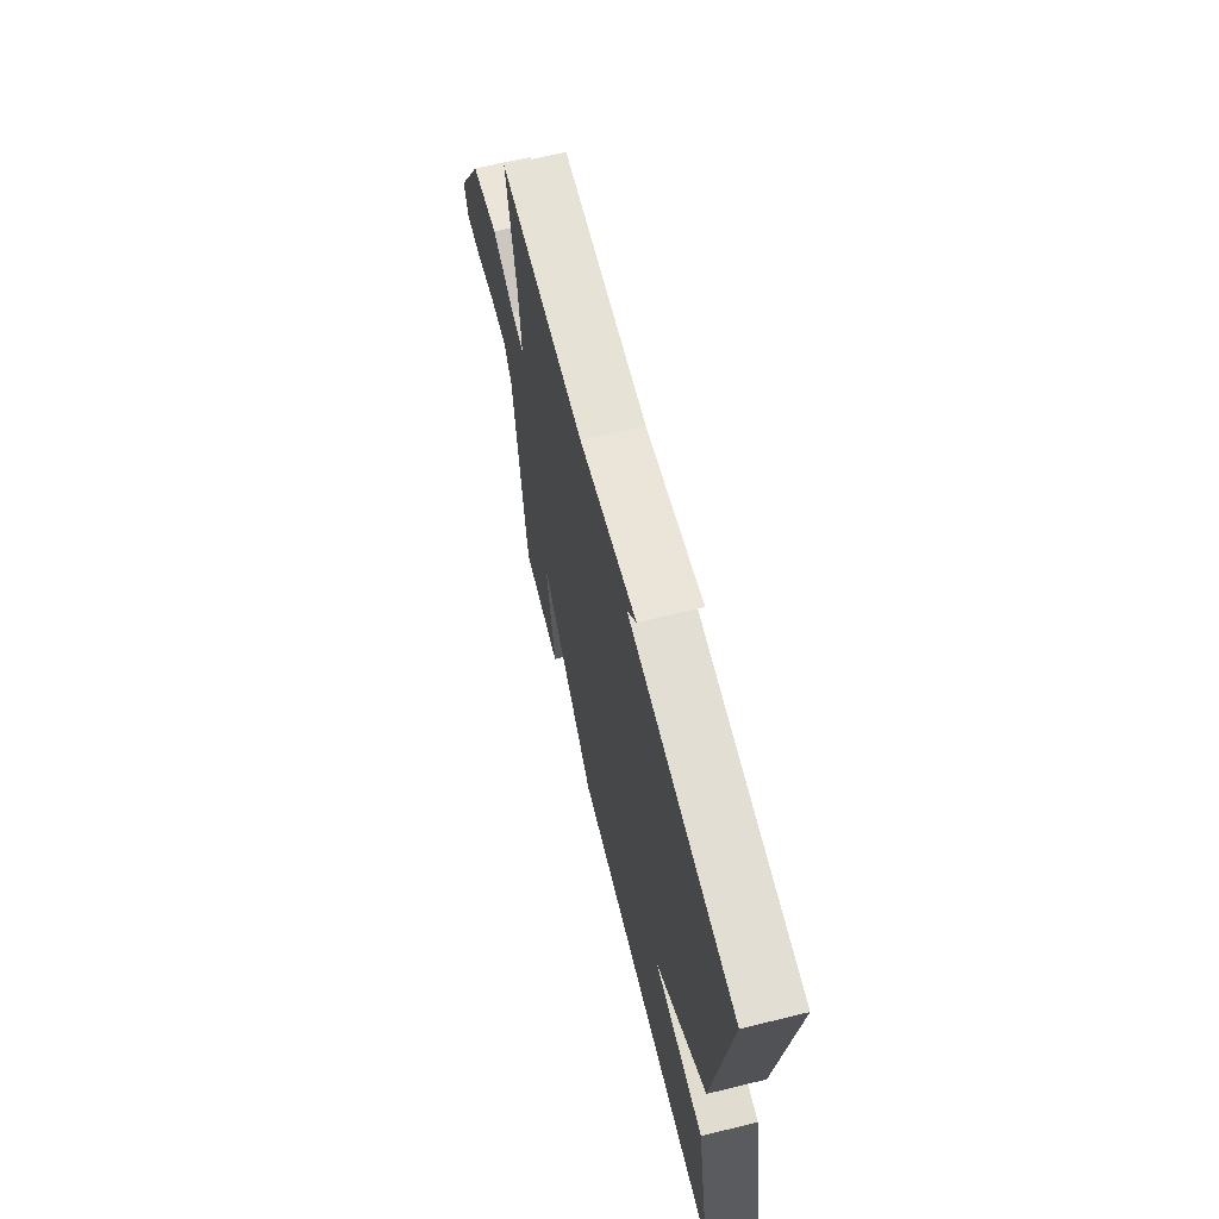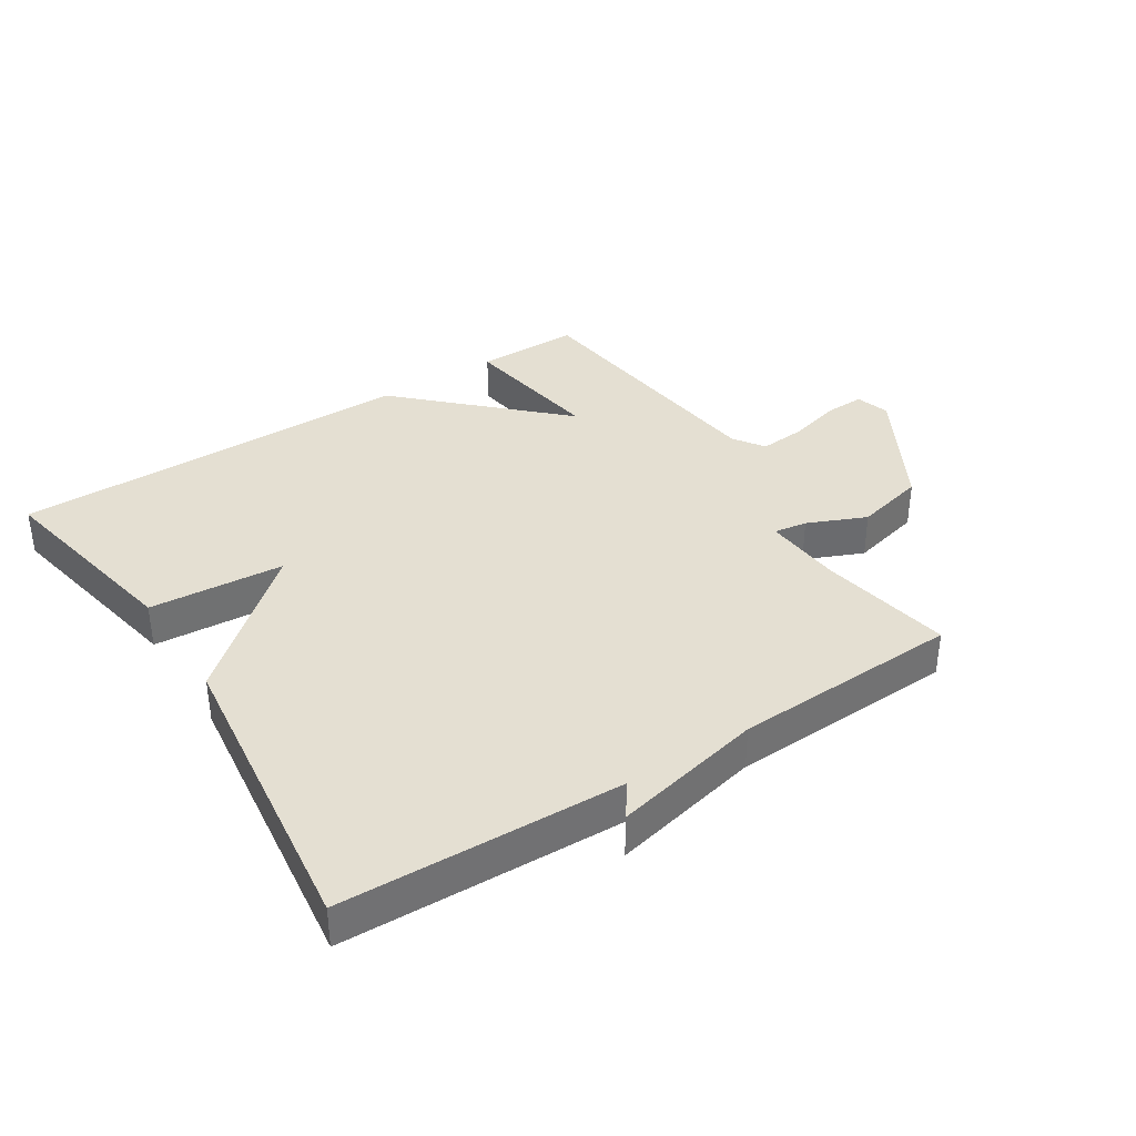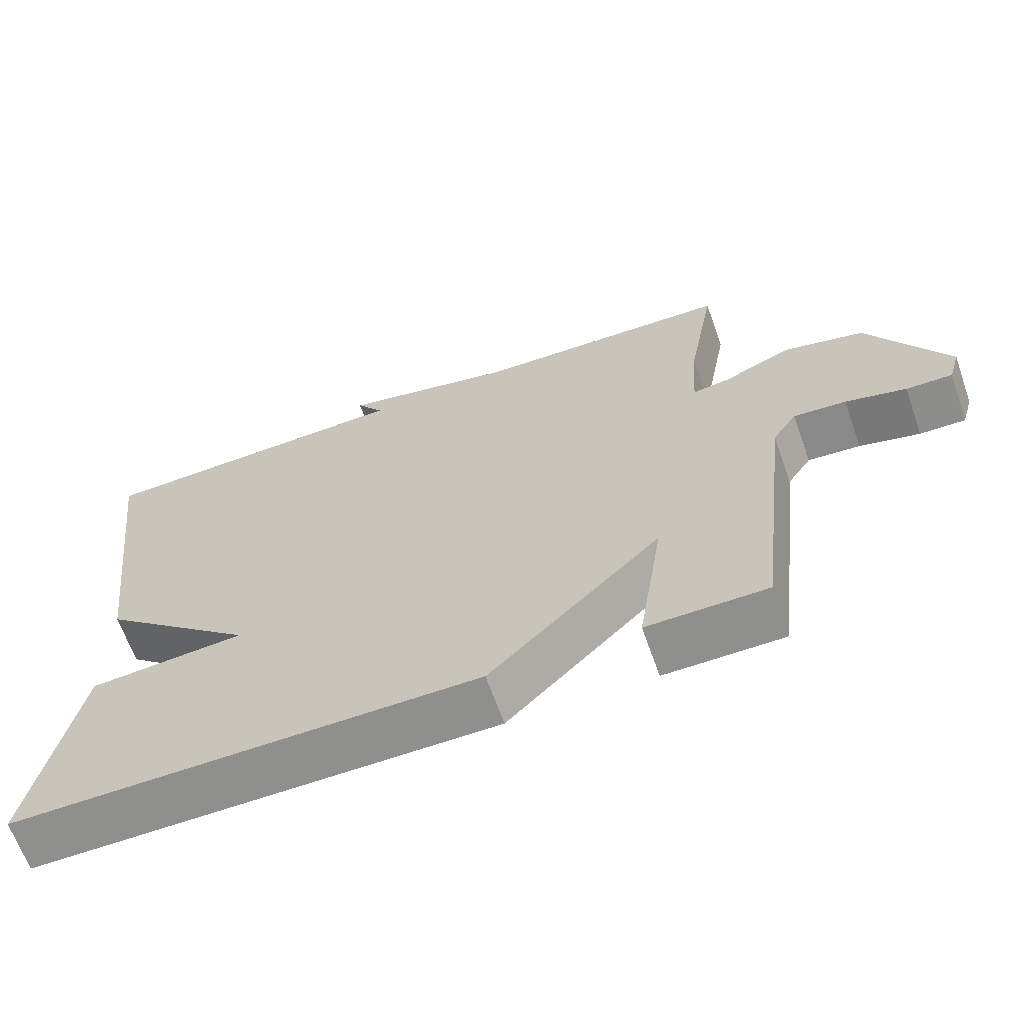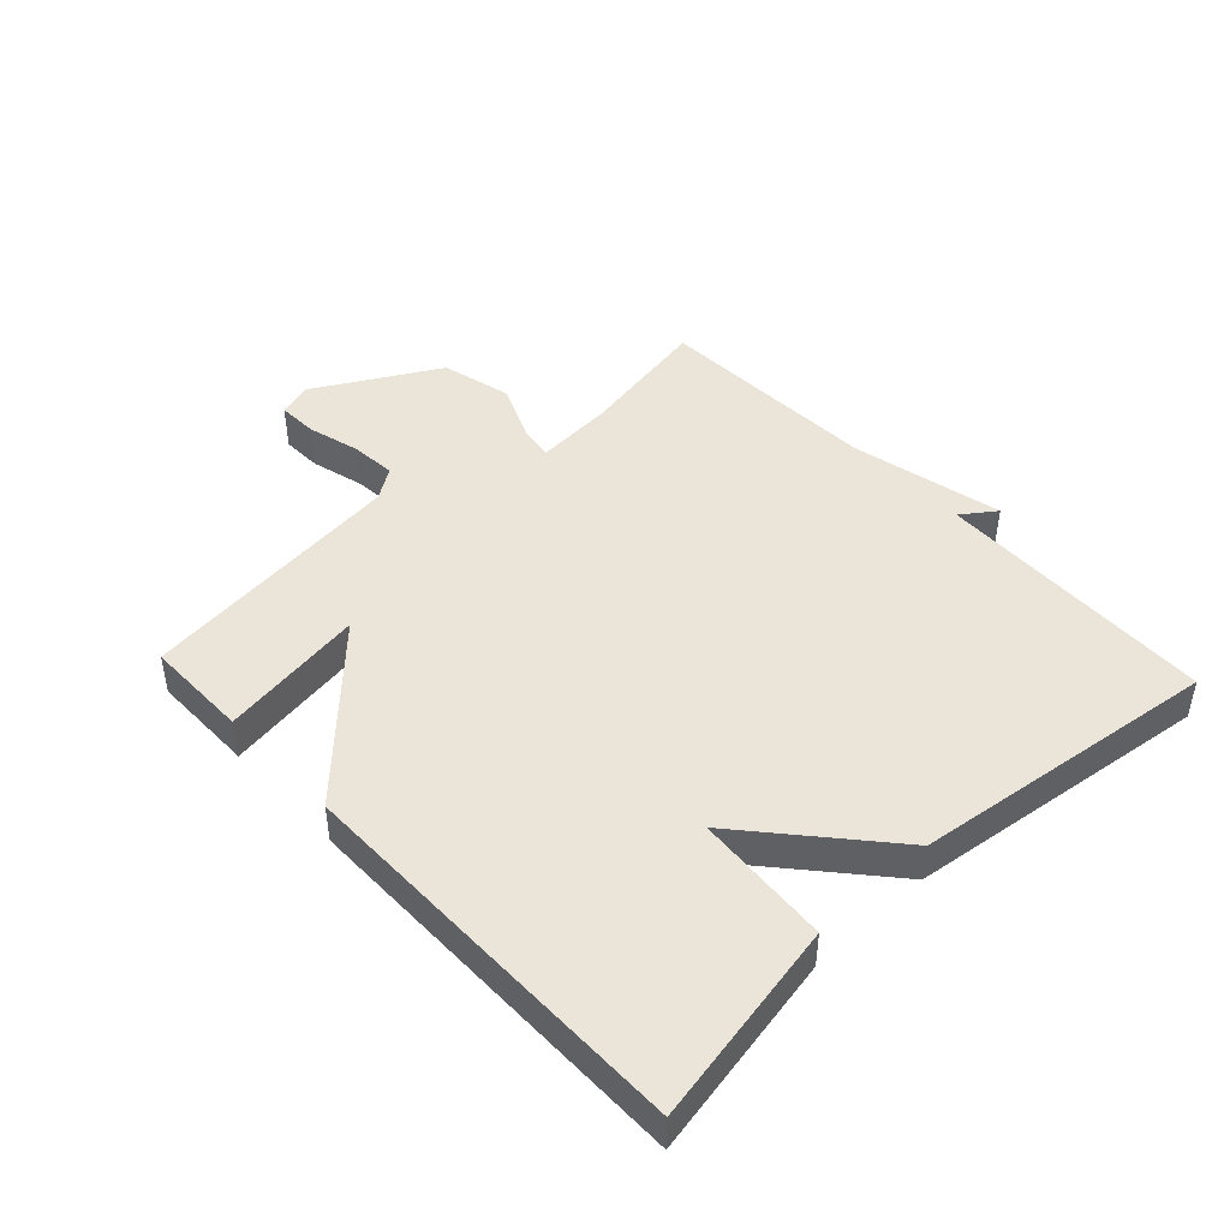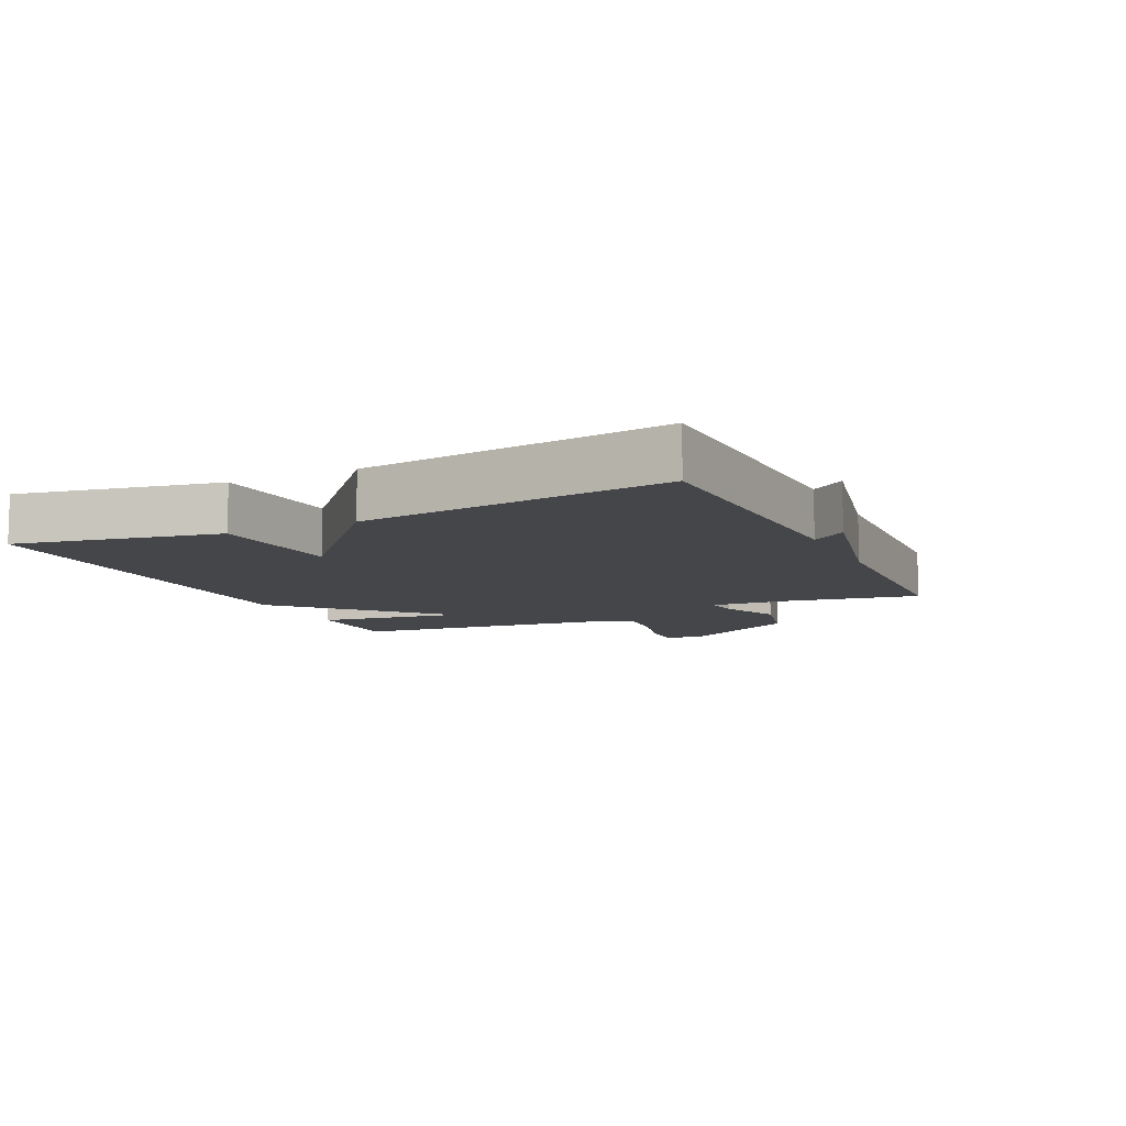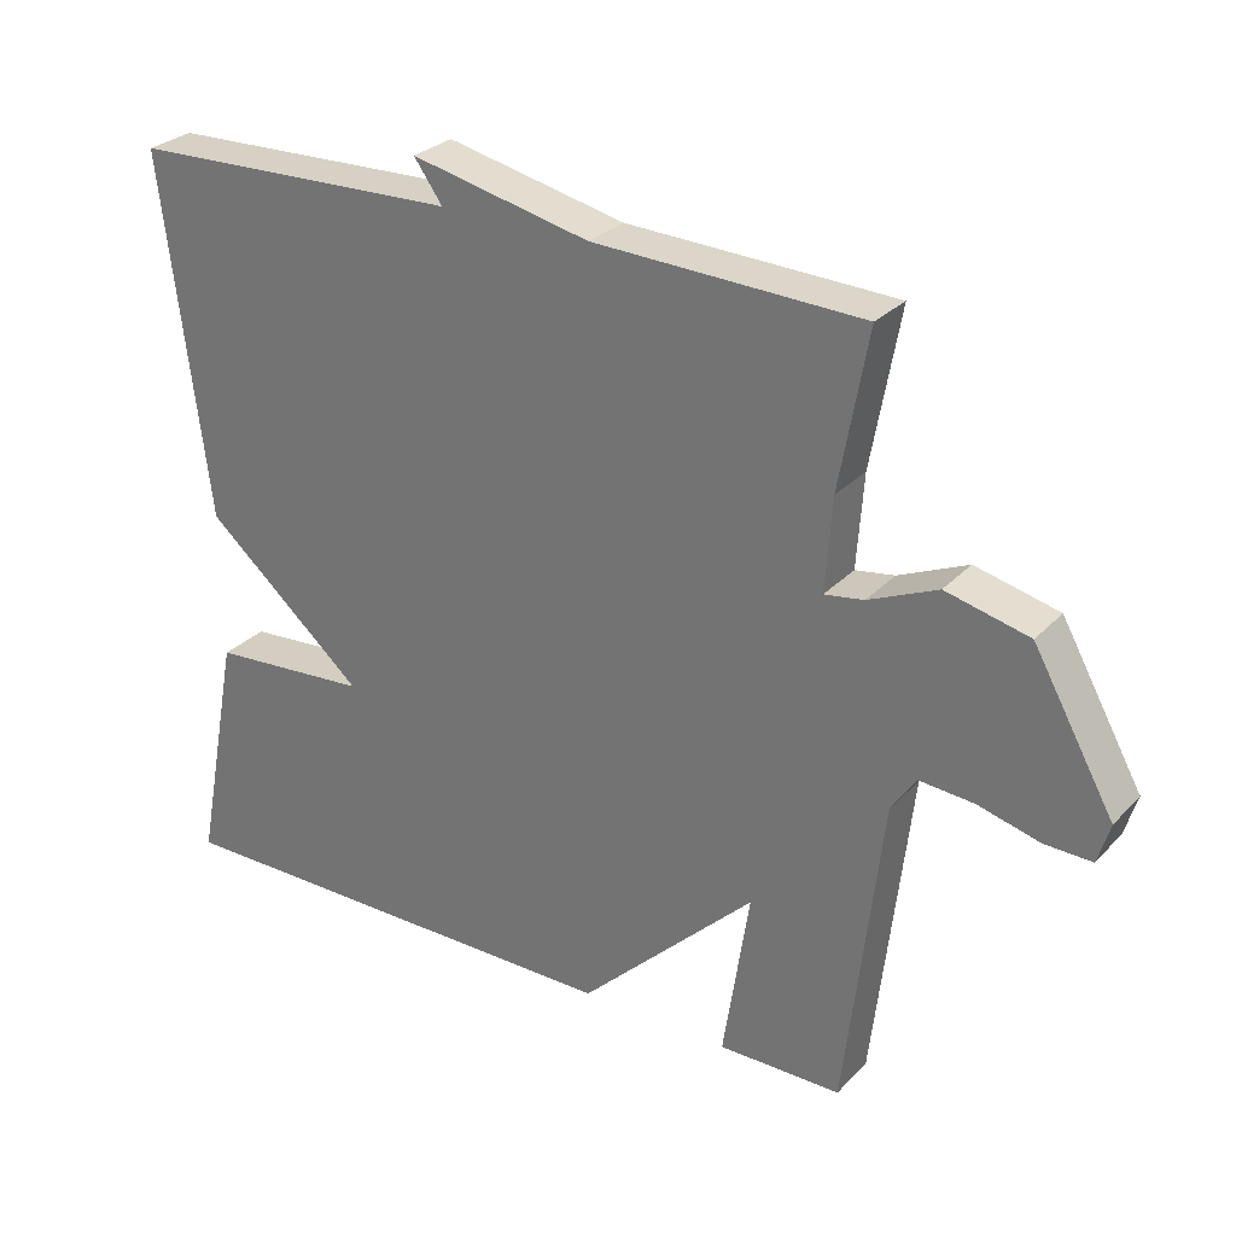
<metadata>
{"format":"obj","ext":"obj","renderer":"f3d","projection":"perspective","resolution":1024,"background":"white","views":[{"elev":65.7,"azim":-103.8,"up":"+Z"},{"elev":37.1,"azim":-32.8,"up":"+Y"},{"elev":-65.3,"azim":19.4,"up":"+Z"},{"elev":45.5,"azim":-133.1,"up":"+Y"},{"elev":-9.5,"azim":-64.7,"up":"+Y"},{"elev":28.3,"azim":33.7,"up":"+Z"}]}
</metadata>
<code>
v -0.5 0.07 -0.5
v -0.439 0.07 -0.181
v -0.226 0.07 -0.165
v -0.439 0.07 0.019
v -0.5 0.07 0.5
v -0.058 0.07 0.514
v -0.096 0.07 0.567
v 0.142 0.07 0.514
v 0.5 0.07 0.5
v 0.462 0.07 0.291
v 0.453 0.07 0.167
v 0.505 0.07 0.175
v 0.597 0.07 0.215
v 0.708 0.07 0.188
v 0.816 0.07 -0.005
v 0.8 0.07 -0.059
v 0.737 0.07 -0.057
v 0.654 0.07 -0.035
v 0.582 0.07 -0.029
v 0.549 0.07 -0.078
v 0.5 0.07 -0.5
v 0.336 0.07 -0.5
v 0.371 0.07 -0.272
v 0.136 0.07 -0.5
v -0.5 0 -0.5
v -0.439 0 -0.181
v -0.226 0 -0.165
v -0.439 0 0.019
v -0.5 0 0.5
v -0.058 0 0.514
v -0.096 0 0.567
v 0.142 0 0.514
v 0.5 0 0.5
v 0.462 0 0.291
v 0.453 0 0.167
v 0.505 0 0.175
v 0.597 0 0.215
v 0.708 0 0.188
v 0.816 0 -0.005
v 0.8 0 -0.059
v 0.737 0 -0.057
v 0.654 0 -0.035
v 0.582 0 -0.029
v 0.549 0 -0.078
v 0.5 0 -0.5
v 0.336 0 -0.5
v 0.371 0 -0.272
v 0.136 0 -0.5
f 1 2 3
f 24 1 3
f 23 24 3
f 20 21 22 23
f 4 5 6
f 3 4 6
f 23 3 6
f 20 23 6
f 19 20 6
f 18 19 6 7
f 16 17 18
f 15 16 18
f 14 15 18
f 13 14 18
f 12 13 18
f 11 12 18
f 11 18 7
f 10 11 7 8
f 8 9 10
f 27 26 25
f 27 25 48
f 27 48 47
f 47 46 45 44
f 30 29 28
f 30 28 27
f 30 27 47
f 30 47 44
f 30 44 43
f 31 30 43 42
f 42 41 40
f 42 40 39
f 42 39 38
f 42 38 37
f 42 37 36
f 42 36 35
f 31 42 35
f 32 31 35 34
f 34 33 32
f 1 25 26 2
f 2 26 27 3
f 3 27 28 4
f 4 28 29 5
f 5 29 30 6
f 6 30 31 7
f 7 31 32 8
f 8 32 33 9
f 9 33 34 10
f 10 34 35 11
f 11 35 36 12
f 12 36 37 13
f 13 37 38 14
f 14 38 39 15
f 15 39 40 16
f 16 40 41 17
f 17 41 42 18
f 18 42 43 19
f 19 43 44 20
f 20 44 45 21
f 21 45 46 22
f 22 46 47 23
f 23 47 48 24
f 24 48 25 1

</code>
